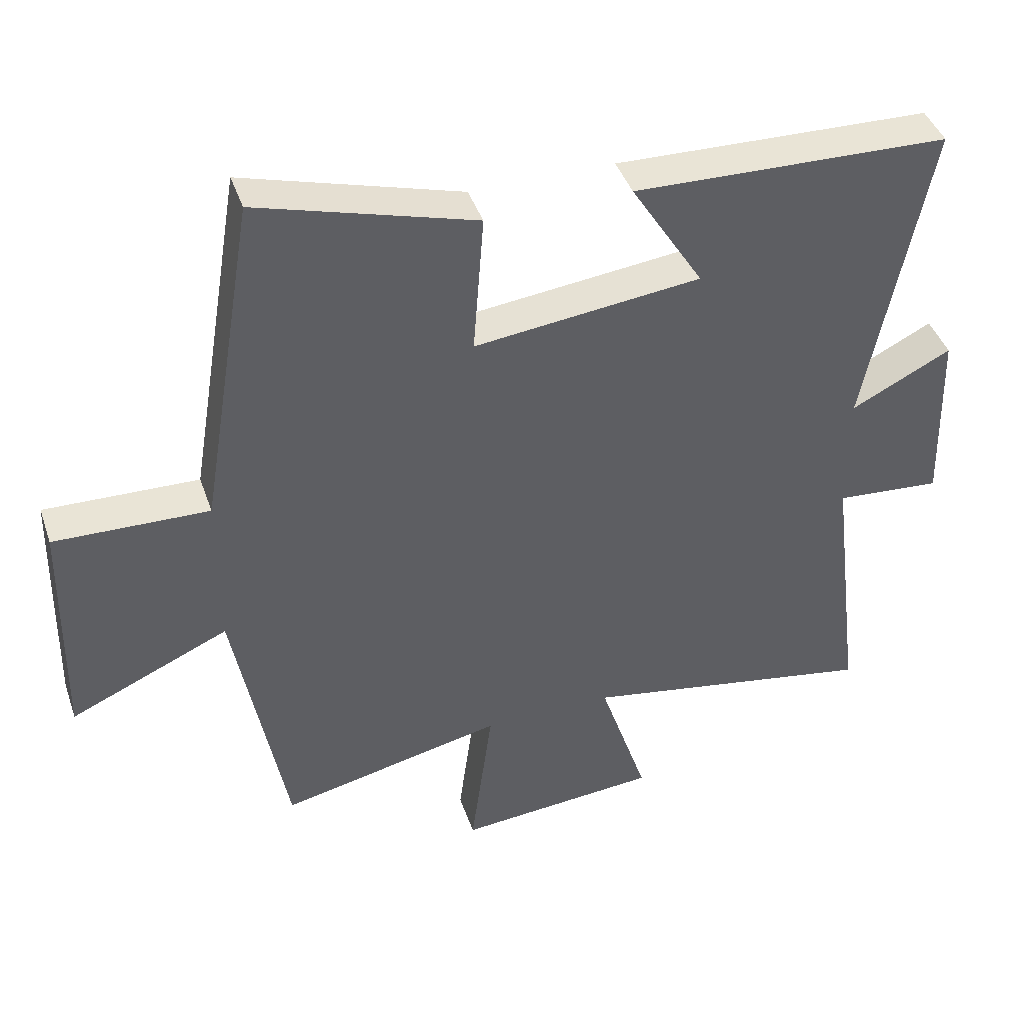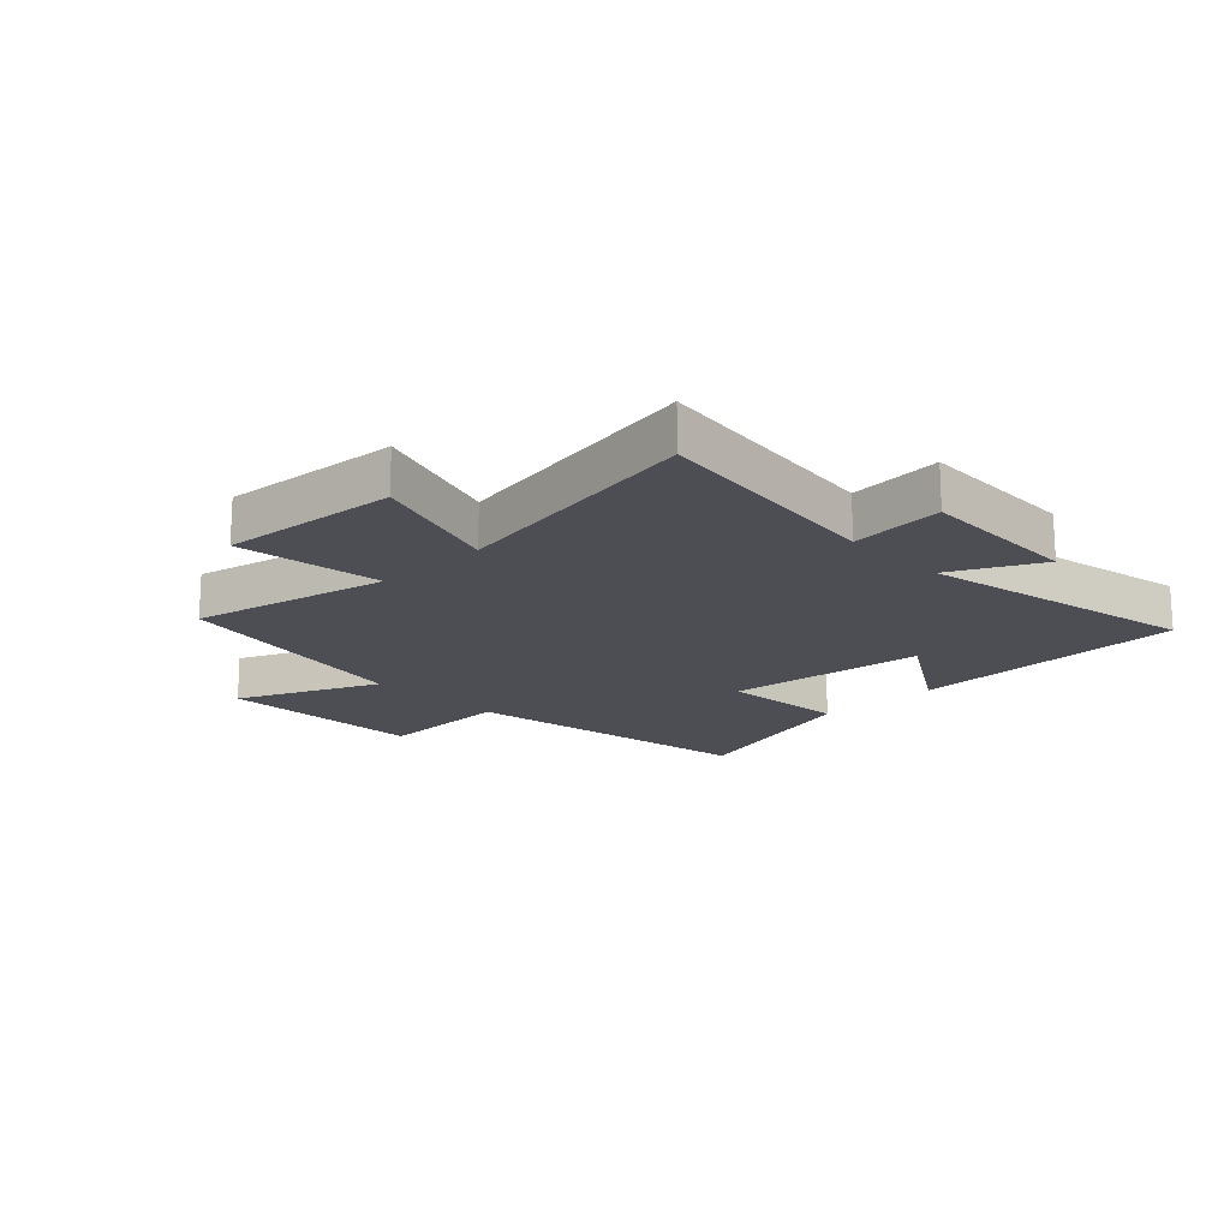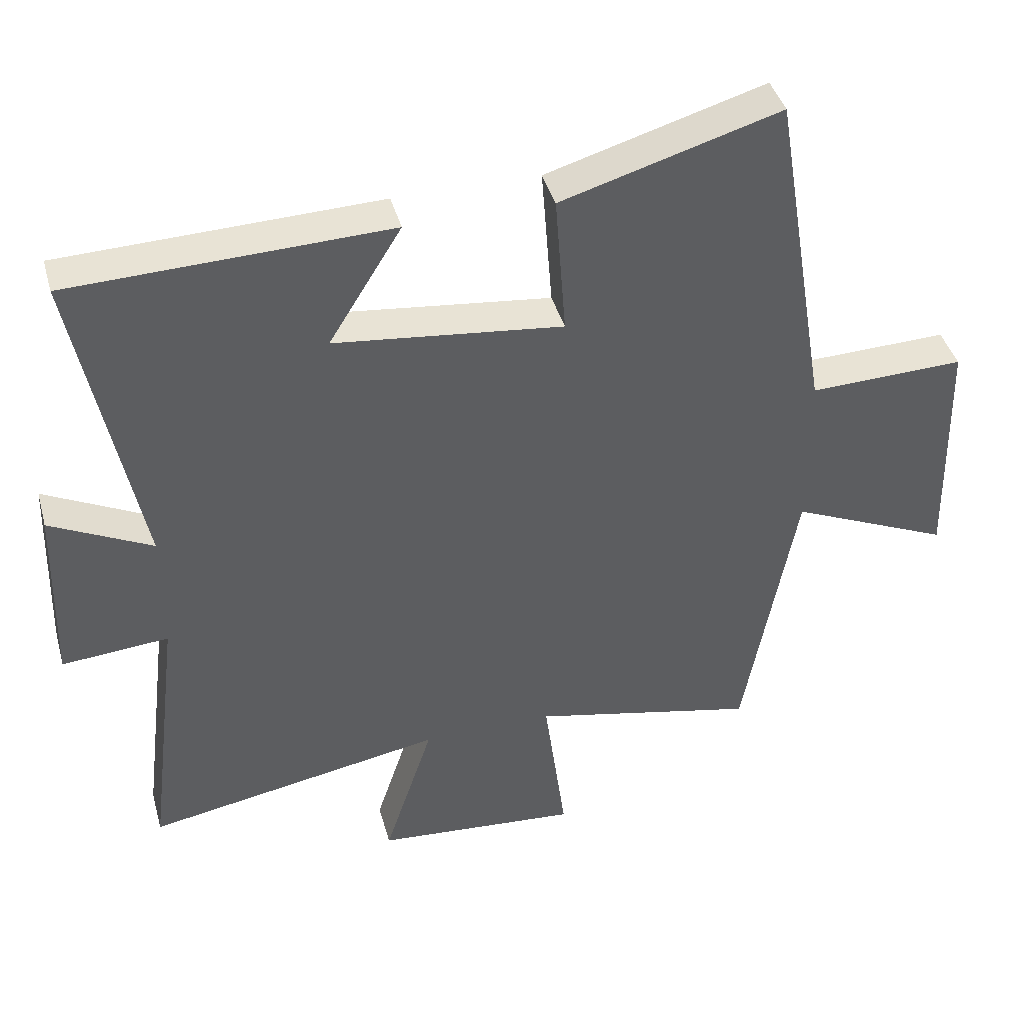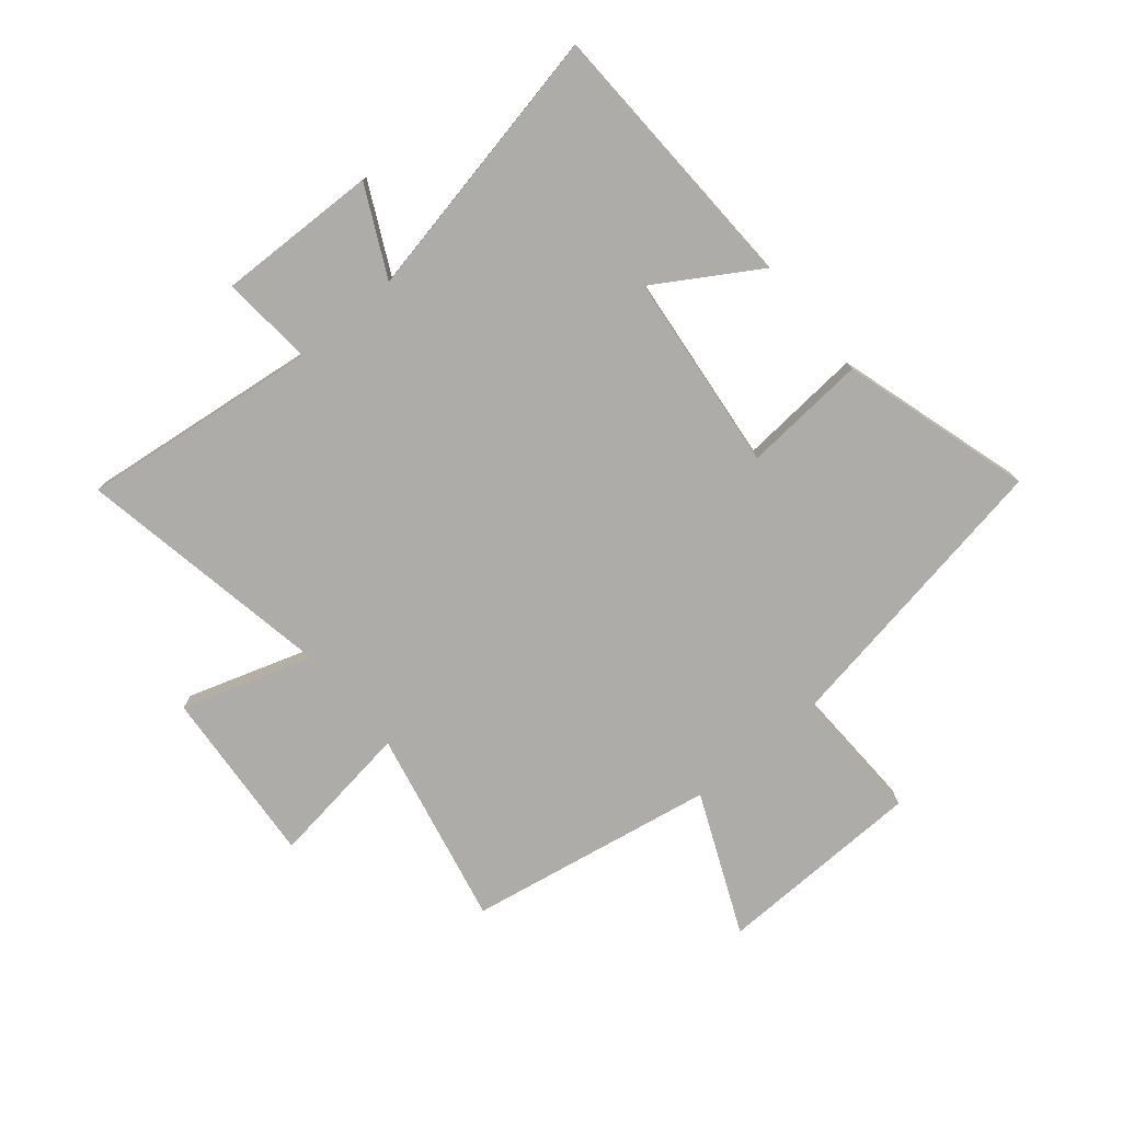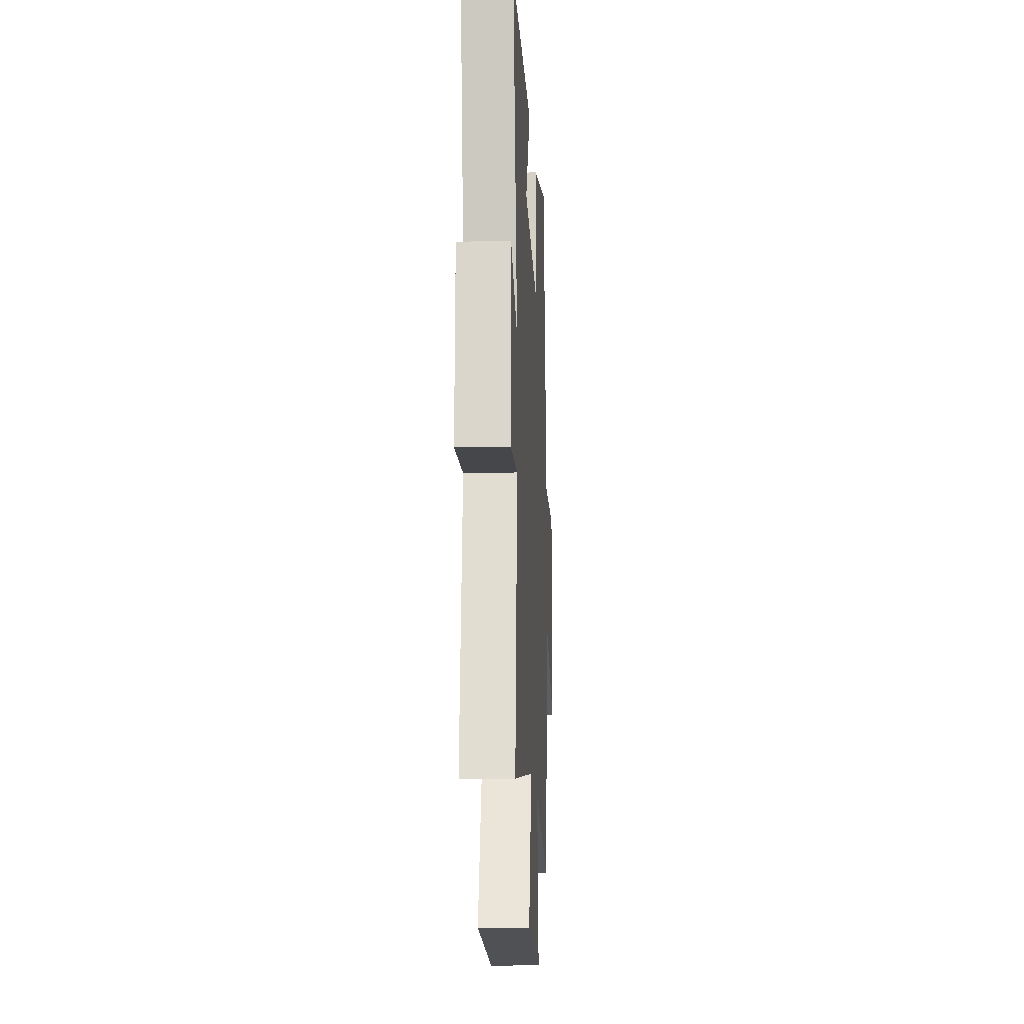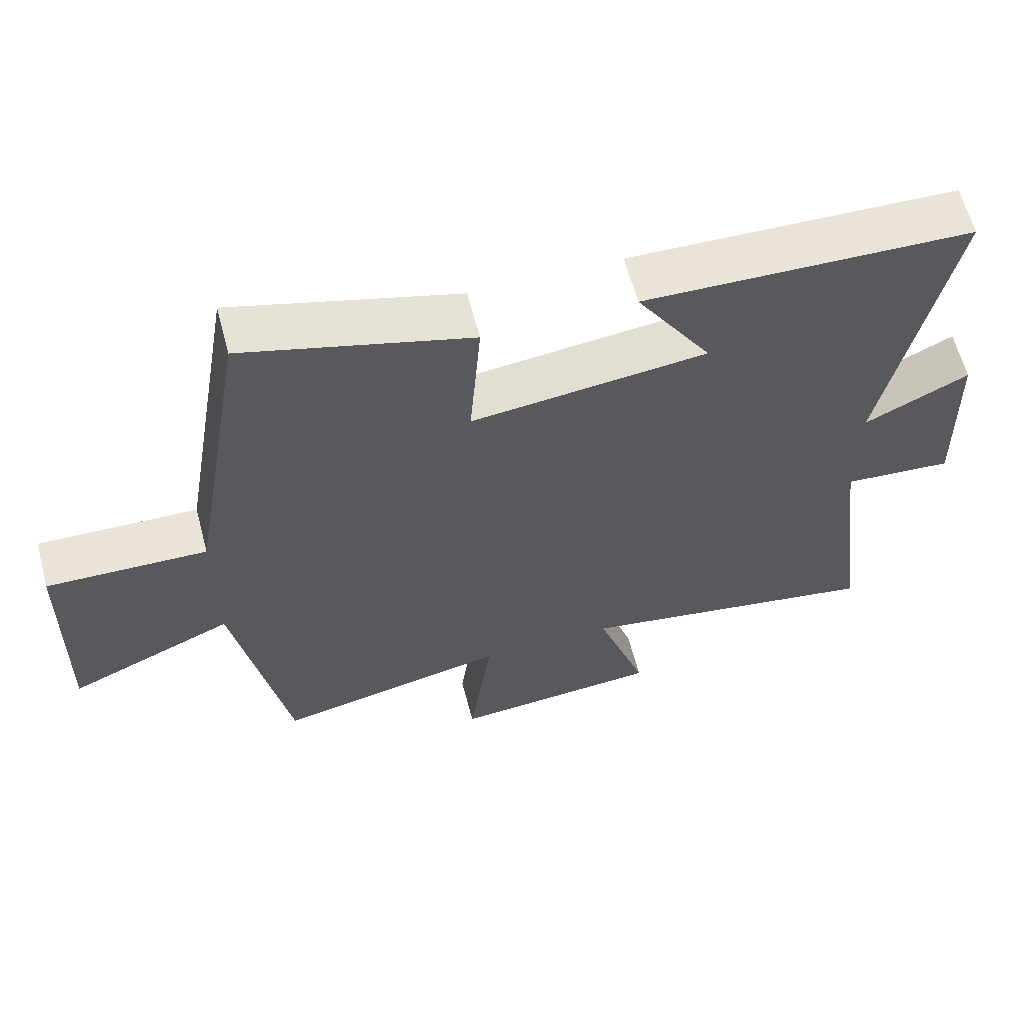
<metadata>
{"format":"obj","ext":"obj","renderer":"f3d","projection":"perspective","resolution":1024,"background":"white","views":[{"elev":42.5,"azim":161.6,"up":"+Z"},{"elev":-17.4,"azim":-136.1,"up":"+Y"},{"elev":41.5,"azim":-15.2,"up":"+Z"},{"elev":-76.7,"azim":-50.0,"up":"+Y"},{"elev":-15.4,"azim":-87.0,"up":"+Z"},{"elev":62.2,"azim":165.2,"up":"+Z"}]}
</metadata>
<code>
v 0.416 0.07 0.595
v 0.5 0.07 0.09
v 0.73 0.07 0.097
v 0.738 0.07 -0.257
v 0.5 0.07 -0.152
v 0.423 0.07 -0.573
v 0.088 0.07 -0.5
v 0.121 0.07 -0.747
v -0.181 0.07 -0.723
v -0.108 0.07 -0.5
v -0.55 0.07 -0.579
v -0.5 0.07 -0.172
v -0.658 0.07 -0.185
v -0.65 0.07 0.089
v -0.5 0.07 0.014
v -0.593 0.07 0.485
v -0.122 0.07 0.5
v -0.23 0.07 0.326
v 0.108 0.07 0.288
v 0.092 0.07 0.5
v 0.416 0 0.595
v 0.5 0 0.09
v 0.73 0 0.097
v 0.738 0 -0.257
v 0.5 0 -0.152
v 0.423 0 -0.573
v 0.088 0 -0.5
v 0.121 0 -0.747
v -0.181 0 -0.723
v -0.108 0 -0.5
v -0.55 0 -0.579
v -0.5 0 -0.172
v -0.658 0 -0.185
v -0.65 0 0.089
v -0.5 0 0.014
v -0.593 0 0.485
v -0.122 0 0.5
v -0.23 0 0.326
v 0.108 0 0.288
v 0.092 0 0.5
f 19 20 1 2
f 18 19 2
f 15 16 17 18
f 15 18 2
f 12 13 14 15
f 12 15 2 3
f 10 11 12 3
f 7 8 9 10
f 7 10 3
f 5 6 7
f 5 7 3
f 3 4 5
f 22 21 40 39
f 22 39 38
f 38 37 36 35
f 22 38 35
f 35 34 33 32
f 23 22 35 32
f 23 32 31 30
f 30 29 28 27
f 23 30 27
f 27 26 25
f 23 27 25
f 25 24 23
f 1 21 22 2
f 2 22 23 3
f 3 23 24 4
f 4 24 25 5
f 5 25 26 6
f 6 26 27 7
f 7 27 28 8
f 8 28 29 9
f 9 29 30 10
f 10 30 31 11
f 11 31 32 12
f 12 32 33 13
f 13 33 34 14
f 14 34 35 15
f 15 35 36 16
f 16 36 37 17
f 17 37 38 18
f 18 38 39 19
f 19 39 40 20
f 20 40 21 1

</code>
